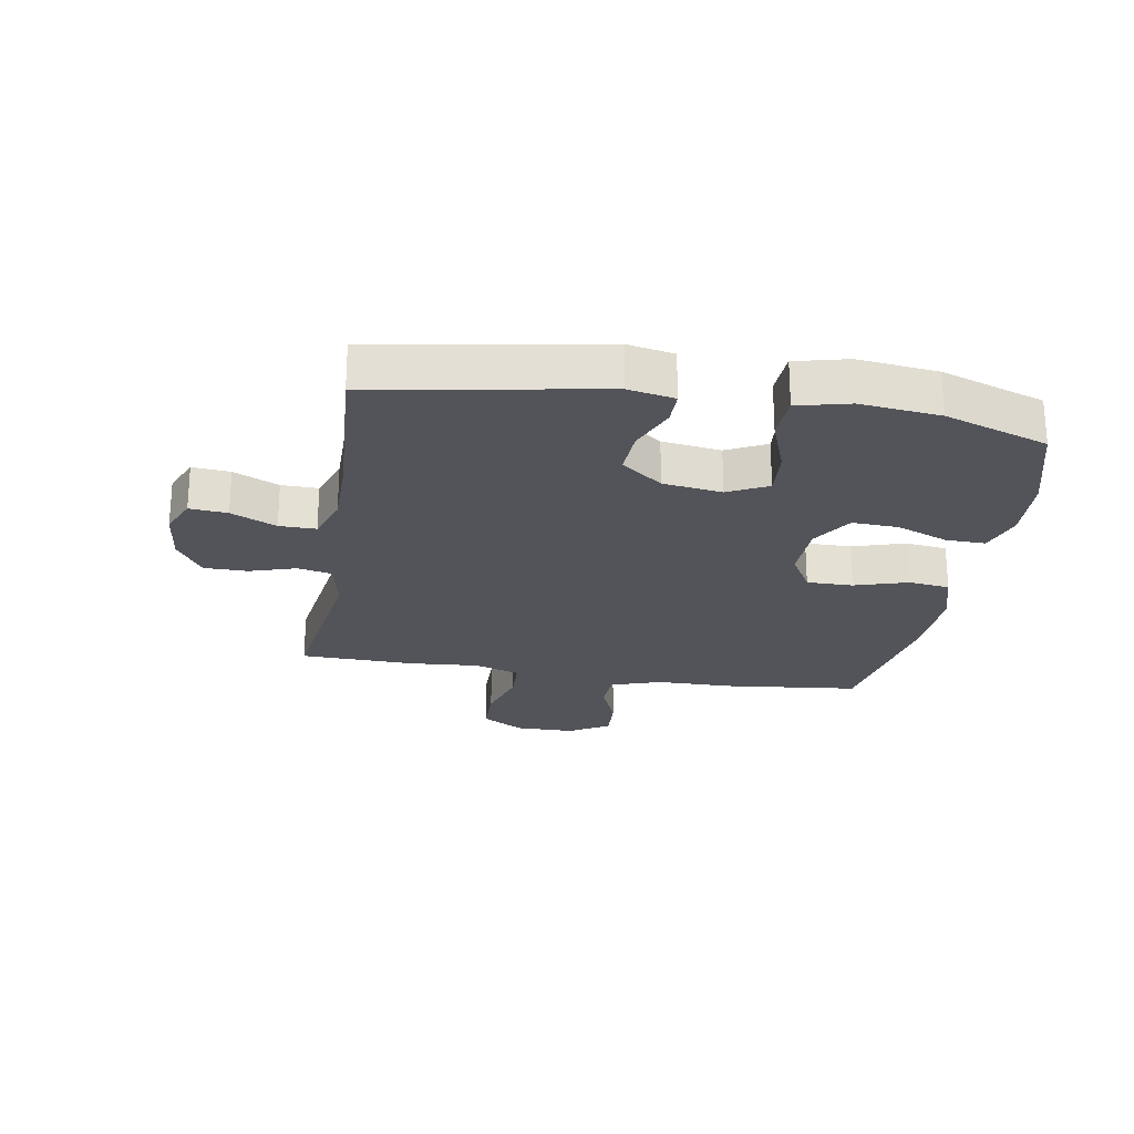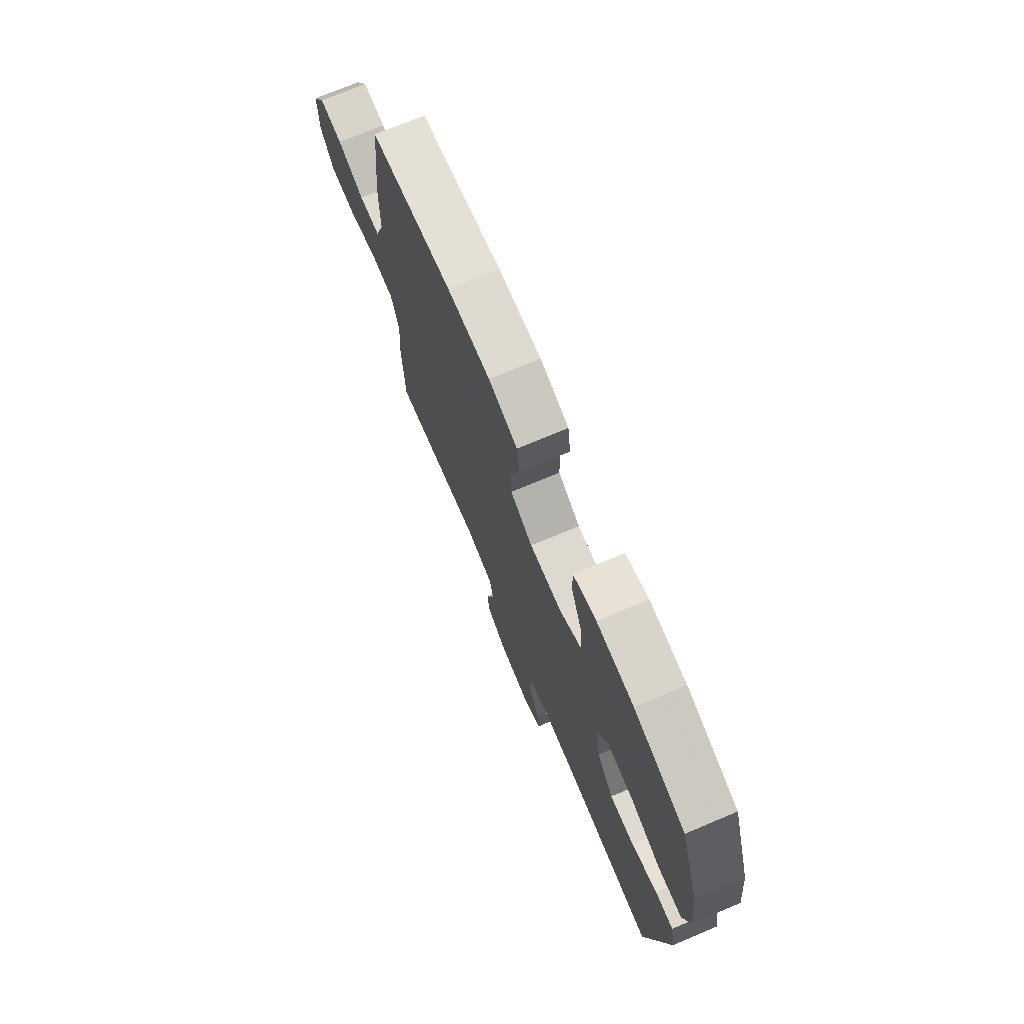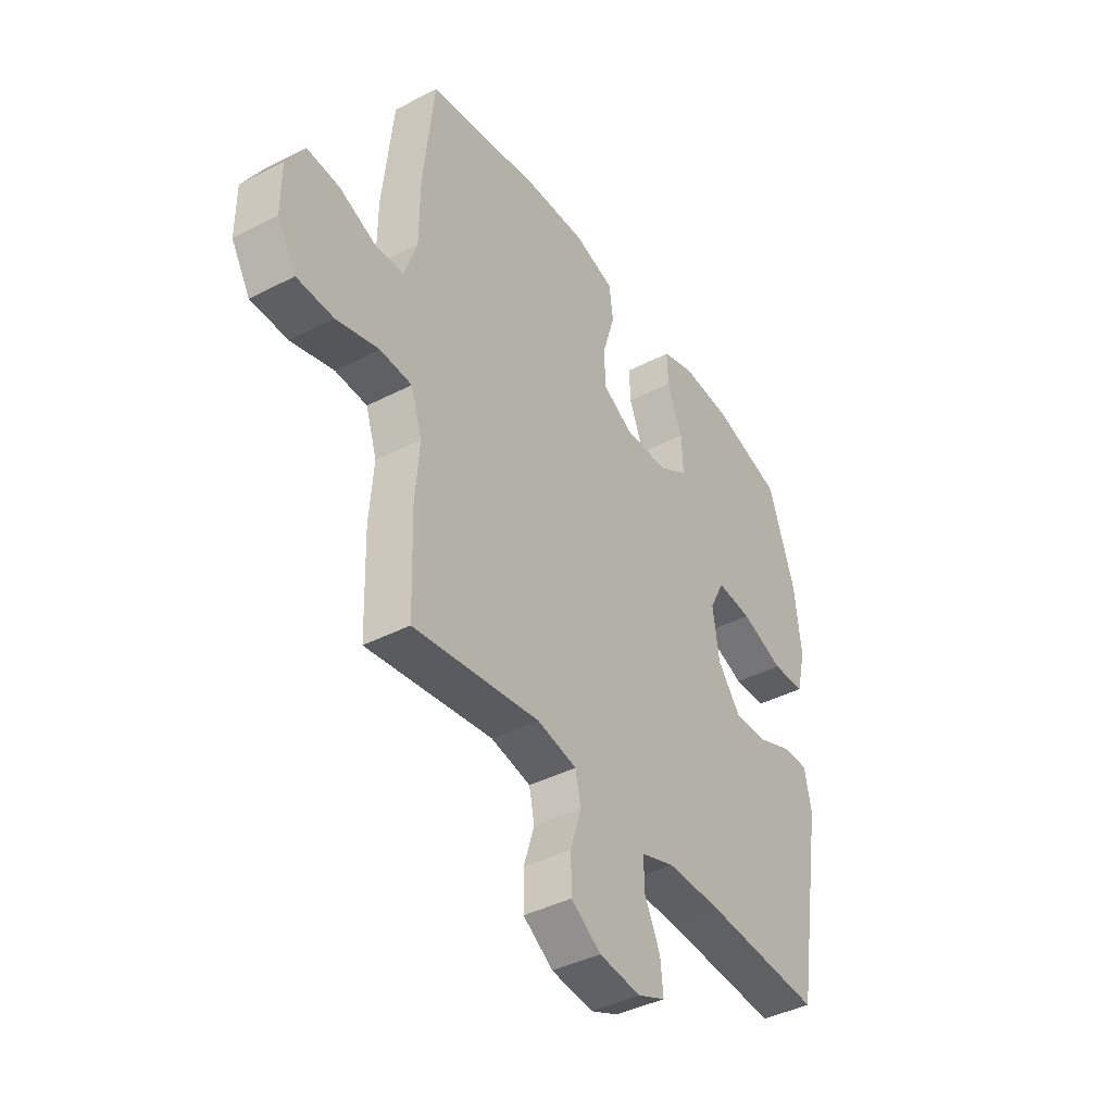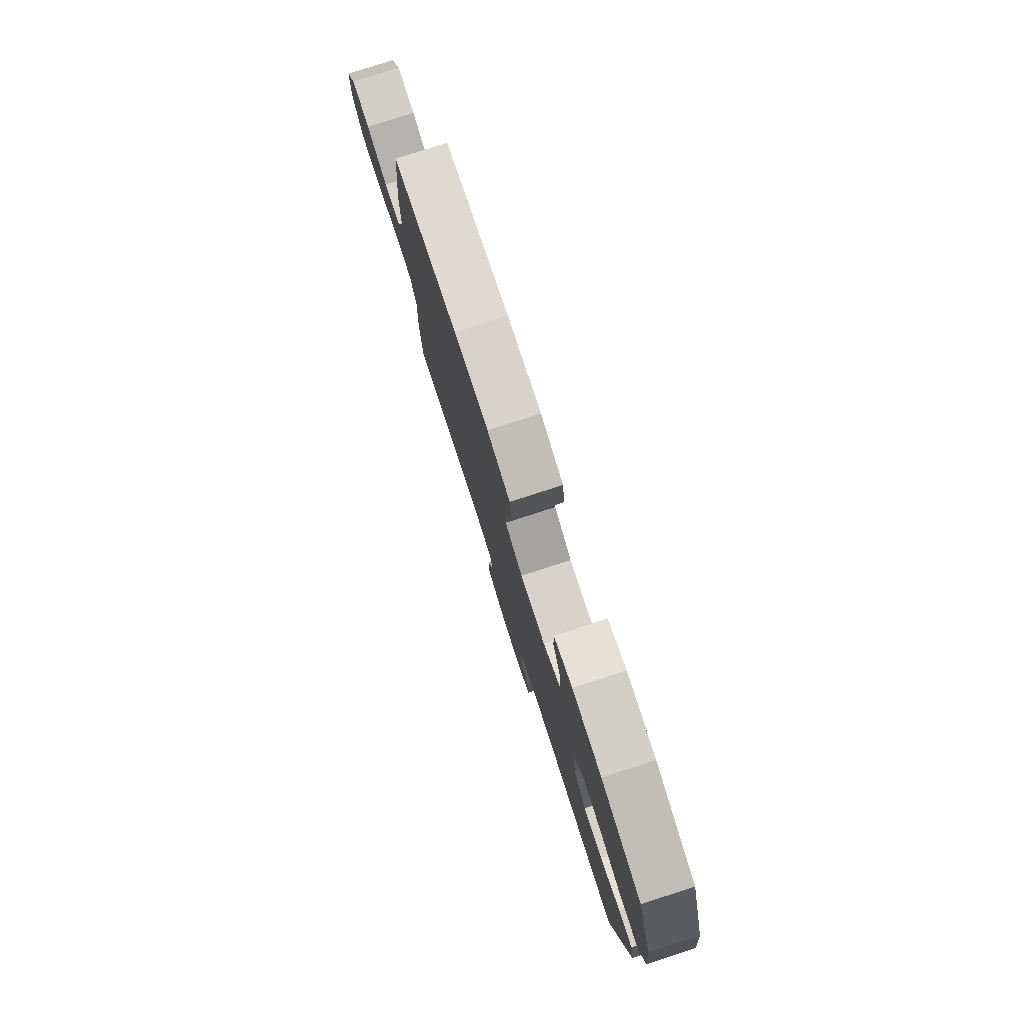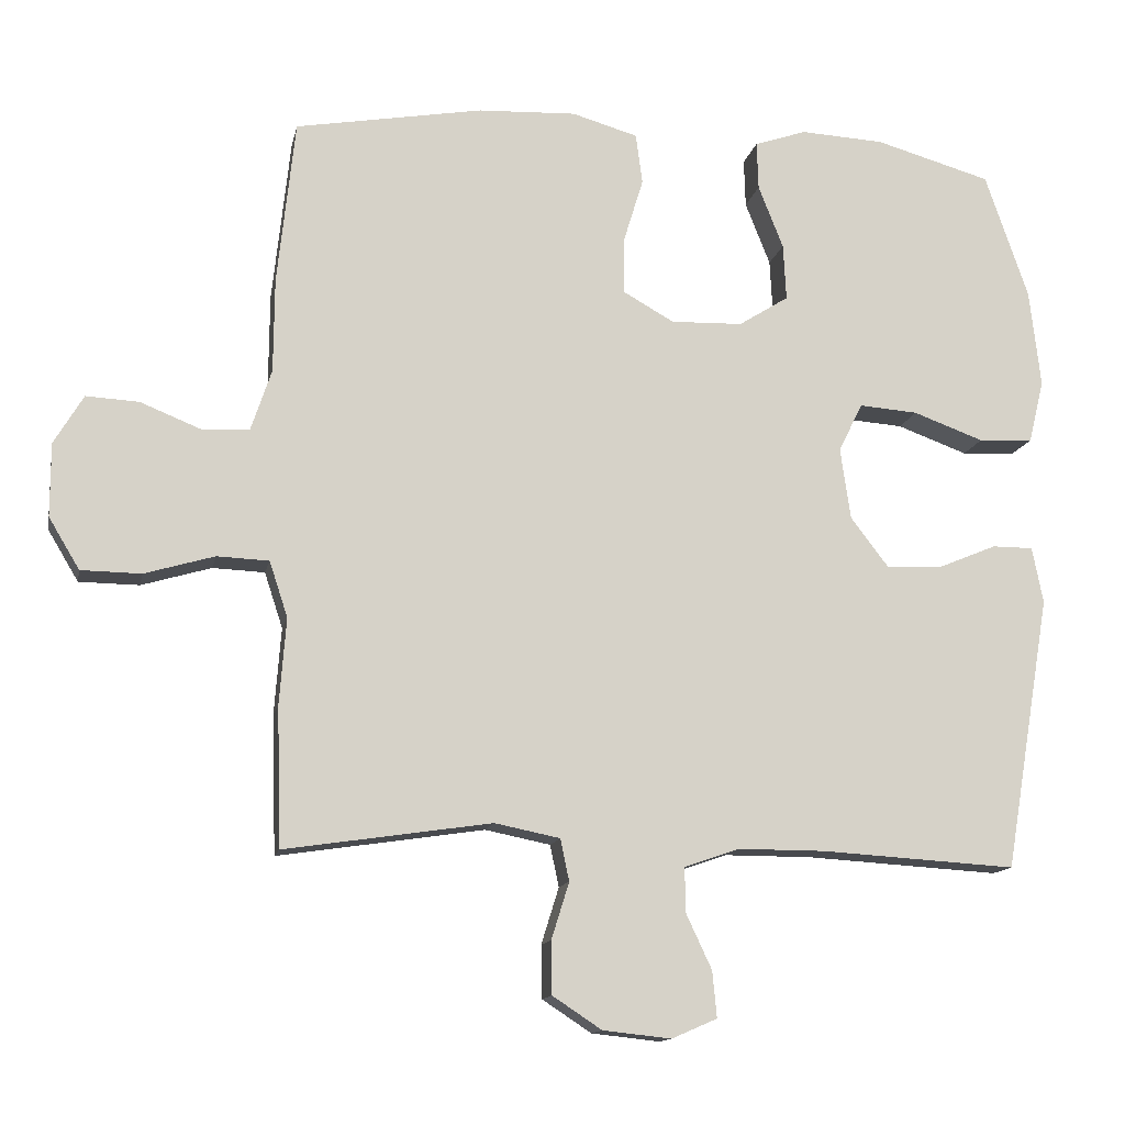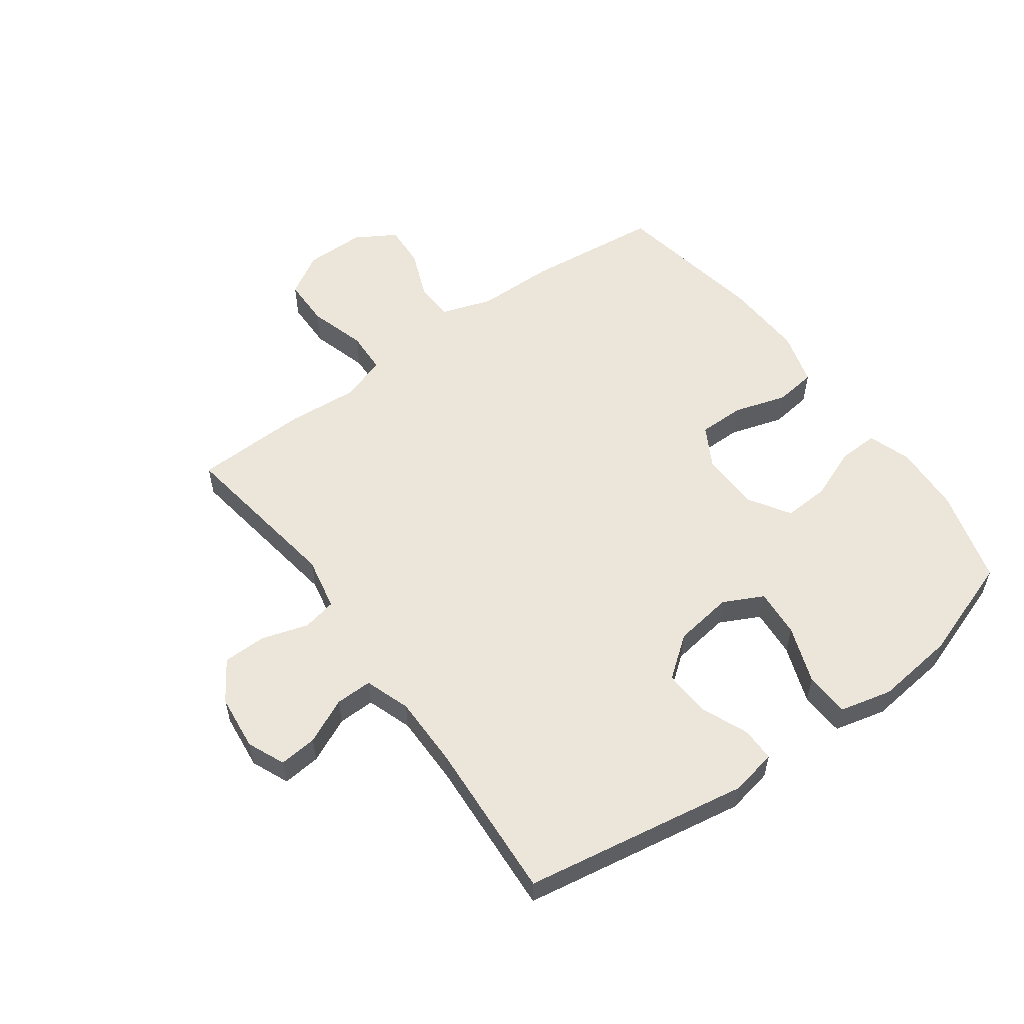
<metadata>
{"format":"obj","ext":"obj","renderer":"f3d","projection":"perspective","resolution":1024,"background":"white","views":[{"elev":-23.8,"azim":-99.4,"up":"+Y"},{"elev":73.1,"azim":-112.8,"up":"+Z"},{"elev":-41.2,"azim":122.1,"up":"+Z"},{"elev":79.2,"azim":-107.9,"up":"+Z"},{"elev":-13.2,"azim":168.6,"up":"+Z"},{"elev":56.1,"azim":-126.0,"up":"+Y"}]}
</metadata>
<code>
v 0.5 0.07 -0.5
v 0.218 0.07 -0.458
v 0.129 0.07 -0.476
v 0.117 0.07 -0.533
v 0.141 0.07 -0.61
v 0.14 0.07 -0.682
v 0.073 0.07 -0.726
v -0.02 0.07 -0.736
v -0.082 0.07 -0.709
v -0.076 0.07 -0.646
v -0.041 0.07 -0.571
v -0.04 0.07 -0.51
v -0.115 0.07 -0.484
v -0.234 0.07 -0.484
v -0.5 0.07 -0.5
v -0.563 0.07 -0.126
v -0.548 0.07 -0.049
v -0.492 0.07 -0.049
v -0.413 0.07 -0.082
v -0.336 0.07 -0.086
v -0.284 0.07 -0.018
v -0.27 0.07 0.08
v -0.303 0.07 0.146
v -0.383 0.07 0.14
v -0.479 0.07 0.105
v -0.553 0.07 0.109
v -0.574 0.07 0.195
v -0.559 0.07 0.328
v -0.5 0.07 0.5
v -0.342 0.07 0.545
v -0.228 0.07 0.551
v -0.157 0.07 0.527
v -0.159 0.07 0.461
v -0.193 0.07 0.375
v -0.197 0.07 0.298
v -0.129 0.07 0.255
v -0.031 0.07 0.252
v 0.038 0.07 0.291
v 0.038 0.07 0.368
v 0.011 0.07 0.456
v 0.02 0.07 0.525
v 0.11 0.07 0.551
v 0.244 0.07 0.545
v 0.5 0.07 0.5
v 0.524 0.07 0.275
v 0.525 0.07 0.146
v 0.553 0.07 0.062
v 0.618 0.07 0.059
v 0.7 0.07 0.092
v 0.772 0.07 0.096
v 0.812 0.07 0.029
v 0.812 0.07 -0.071
v 0.77 0.07 -0.141
v 0.688 0.07 -0.142
v 0.593 0.07 -0.114
v 0.522 0.07 -0.117
v 0.497 0.07 -0.193
v 0.506 0.07 -0.311
v 0.5 0 -0.5
v 0.218 0 -0.458
v 0.129 0 -0.476
v 0.117 0 -0.533
v 0.141 0 -0.61
v 0.14 0 -0.682
v 0.073 0 -0.726
v -0.02 0 -0.736
v -0.082 0 -0.709
v -0.076 0 -0.646
v -0.041 0 -0.571
v -0.04 0 -0.51
v -0.115 0 -0.484
v -0.234 0 -0.484
v -0.5 0 -0.5
v -0.563 0 -0.126
v -0.548 0 -0.049
v -0.492 0 -0.049
v -0.413 0 -0.082
v -0.336 0 -0.086
v -0.284 0 -0.018
v -0.27 0 0.08
v -0.303 0 0.146
v -0.383 0 0.14
v -0.479 0 0.105
v -0.553 0 0.109
v -0.574 0 0.195
v -0.559 0 0.328
v -0.5 0 0.5
v -0.342 0 0.545
v -0.228 0 0.551
v -0.157 0 0.527
v -0.159 0 0.461
v -0.193 0 0.375
v -0.197 0 0.298
v -0.129 0 0.255
v -0.031 0 0.252
v 0.038 0 0.291
v 0.038 0 0.368
v 0.011 0 0.456
v 0.02 0 0.525
v 0.11 0 0.551
v 0.244 0 0.545
v 0.5 0 0.5
v 0.524 0 0.275
v 0.525 0 0.146
v 0.553 0 0.062
v 0.618 0 0.059
v 0.7 0 0.092
v 0.772 0 0.096
v 0.812 0 0.029
v 0.812 0 -0.071
v 0.77 0 -0.141
v 0.688 0 -0.142
v 0.593 0 -0.114
v 0.522 0 -0.117
v 0.497 0 -0.193
v 0.506 0 -0.311
f 57 58 1 2
f 56 57 2 3
f 53 54 55
f 52 53 55
f 51 52 55
f 50 51 55
f 49 50 55
f 48 49 55
f 47 48 55 56
f 46 47 56 3
f 44 45 46
f 43 44 46
f 42 43 46
f 41 42 46
f 40 41 46
f 39 40 46
f 38 39 46 3
f 32 33 34
f 31 32 34
f 30 31 34
f 29 30 34
f 28 29 34
f 27 28 34
f 26 27 34
f 25 26 34
f 24 25 34
f 23 24 34 35
f 22 23 35 36
f 17 18 19
f 16 17 19
f 15 16 19
f 14 15 19
f 13 14 19 20
f 12 13 20 21
f 9 10 11
f 8 9 11
f 7 8 11
f 6 7 11
f 5 6 11
f 4 5 11
f 4 11 12
f 12 21 22
f 4 12 22
f 3 4 22
f 38 3 22
f 37 38 22
f 22 36 37
f 60 59 116 115
f 61 60 115 114
f 113 112 111
f 113 111 110
f 113 110 109
f 113 109 108
f 113 108 107
f 113 107 106
f 114 113 106 105
f 61 114 105 104
f 104 103 102
f 104 102 101
f 104 101 100
f 104 100 99
f 104 99 98
f 104 98 97
f 61 104 97 96
f 92 91 90
f 92 90 89
f 92 89 88
f 92 88 87
f 92 87 86
f 92 86 85
f 92 85 84
f 92 84 83
f 92 83 82
f 93 92 82 81
f 94 93 81 80
f 77 76 75
f 77 75 74
f 77 74 73
f 77 73 72
f 78 77 72 71
f 79 78 71 70
f 69 68 67
f 69 67 66
f 69 66 65
f 69 65 64
f 69 64 63
f 69 63 62
f 70 69 62
f 80 79 70
f 80 70 62
f 80 62 61
f 80 61 96
f 80 96 95
f 95 94 80
f 1 59 60 2
f 2 60 61 3
f 3 61 62 4
f 4 62 63 5
f 5 63 64 6
f 6 64 65 7
f 7 65 66 8
f 8 66 67 9
f 9 67 68 10
f 10 68 69 11
f 11 69 70 12
f 12 70 71 13
f 13 71 72 14
f 14 72 73 15
f 15 73 74 16
f 16 74 75 17
f 17 75 76 18
f 18 76 77 19
f 19 77 78 20
f 20 78 79 21
f 21 79 80 22
f 22 80 81 23
f 23 81 82 24
f 24 82 83 25
f 25 83 84 26
f 26 84 85 27
f 27 85 86 28
f 28 86 87 29
f 29 87 88 30
f 30 88 89 31
f 31 89 90 32
f 32 90 91 33
f 33 91 92 34
f 34 92 93 35
f 35 93 94 36
f 36 94 95 37
f 37 95 96 38
f 38 96 97 39
f 39 97 98 40
f 40 98 99 41
f 41 99 100 42
f 42 100 101 43
f 43 101 102 44
f 44 102 103 45
f 45 103 104 46
f 46 104 105 47
f 47 105 106 48
f 48 106 107 49
f 49 107 108 50
f 50 108 109 51
f 51 109 110 52
f 52 110 111 53
f 53 111 112 54
f 54 112 113 55
f 55 113 114 56
f 56 114 115 57
f 57 115 116 58
f 58 116 59 1

</code>
